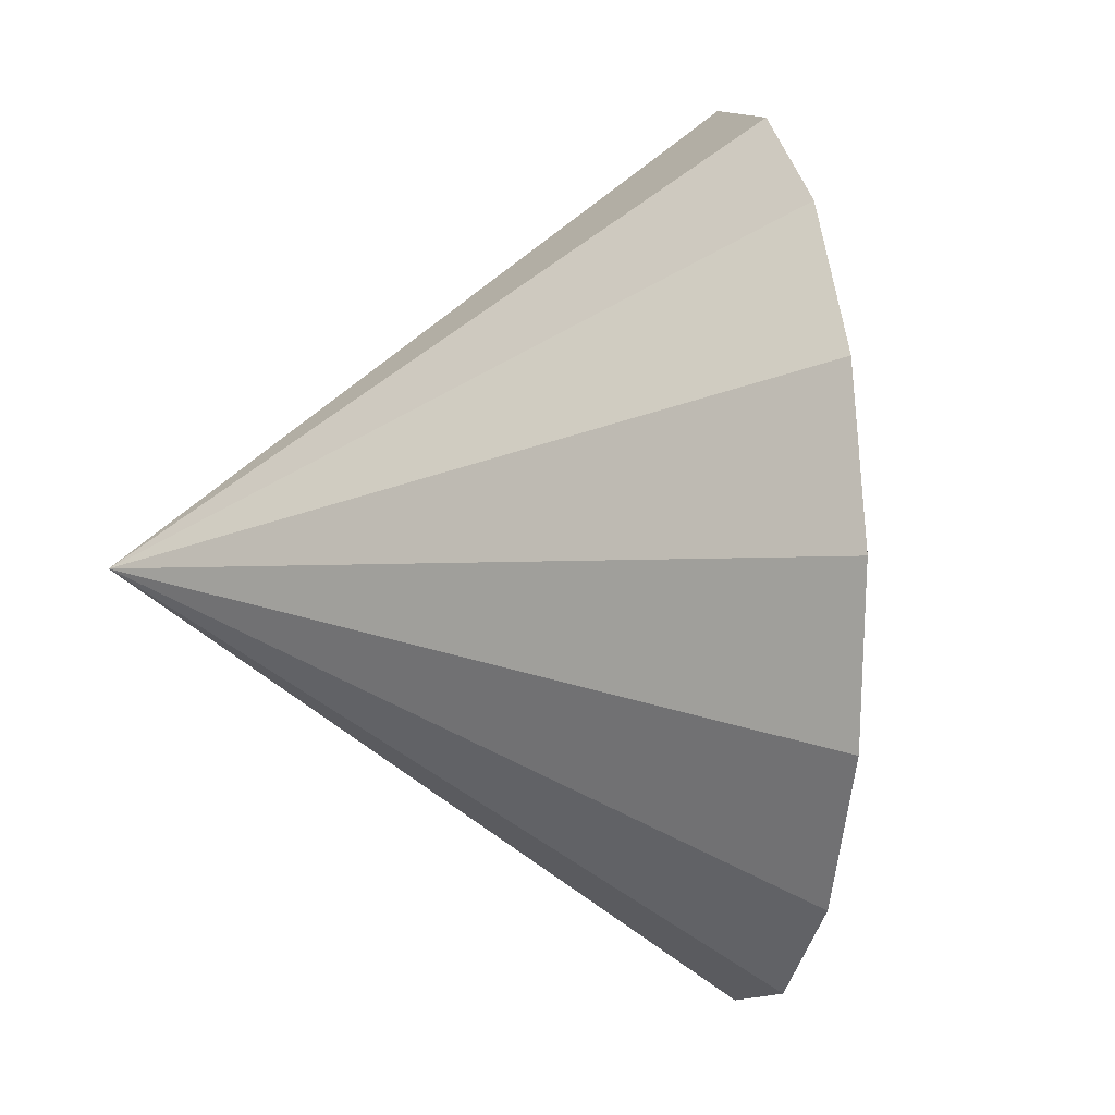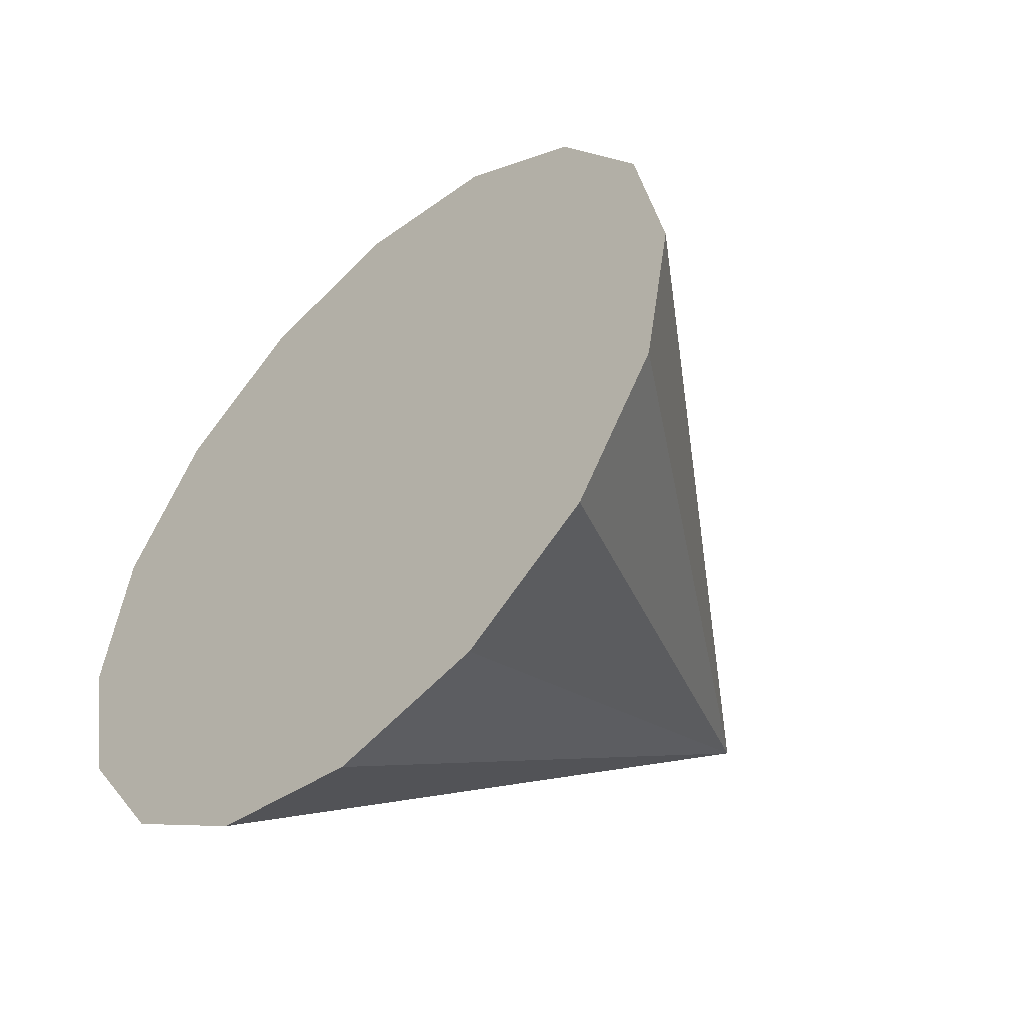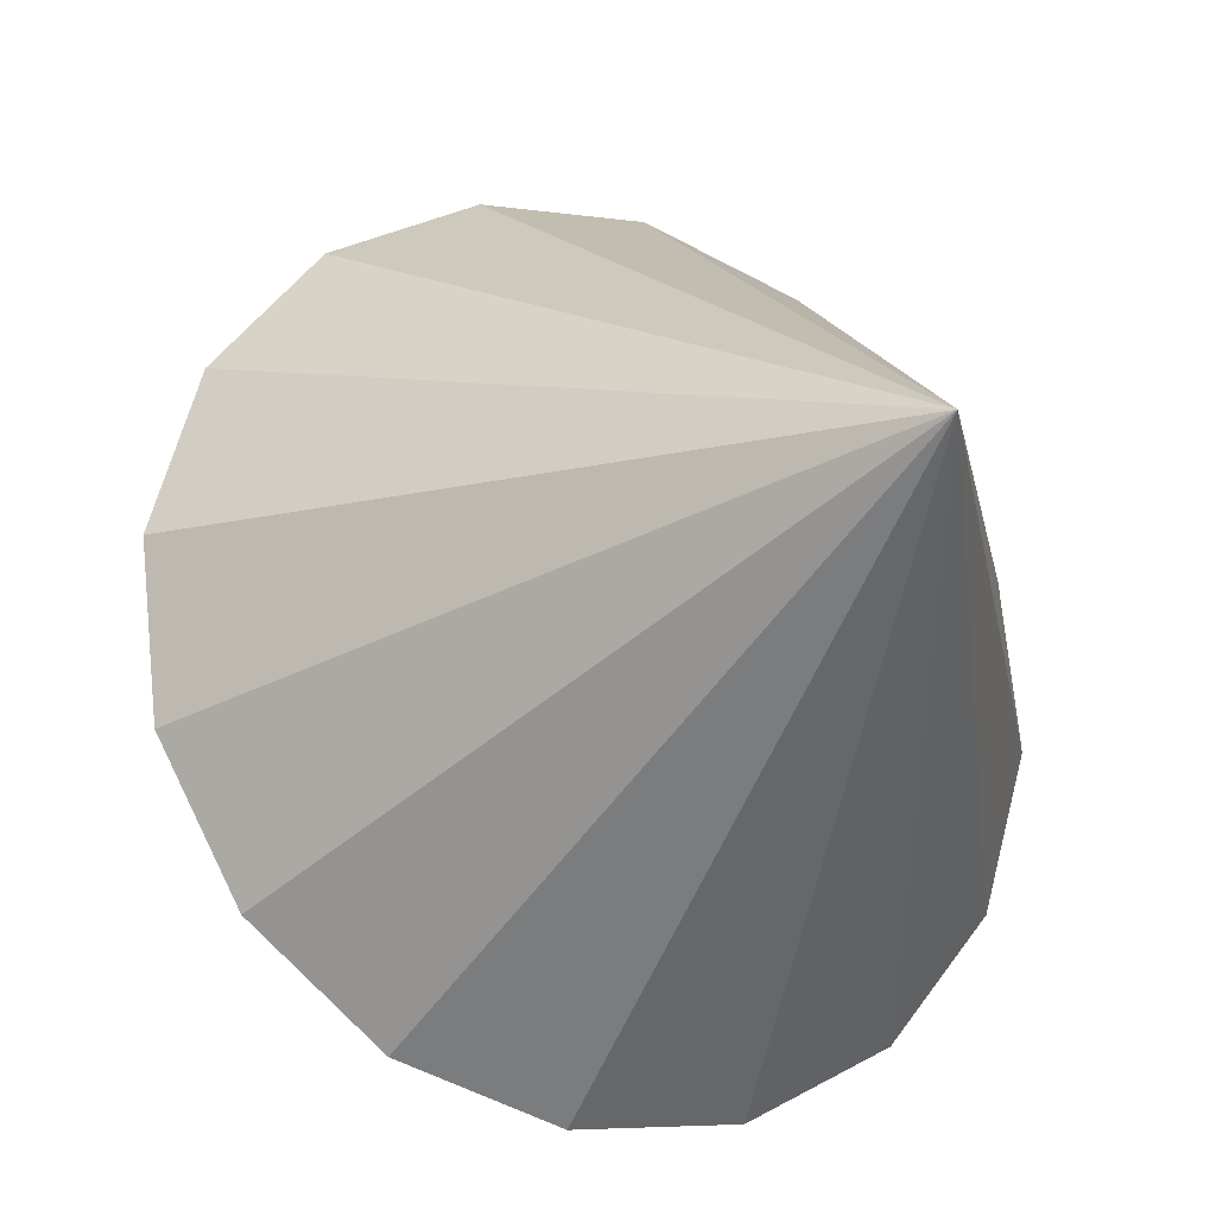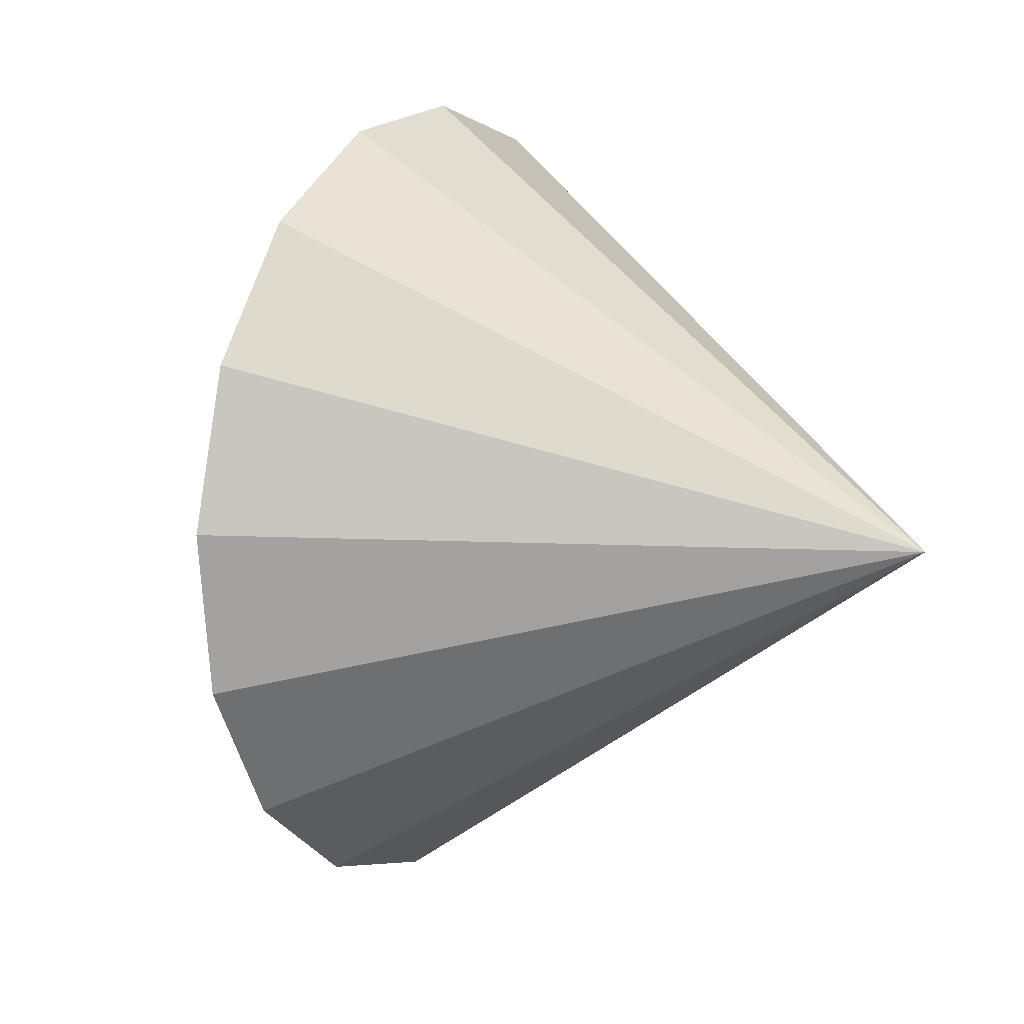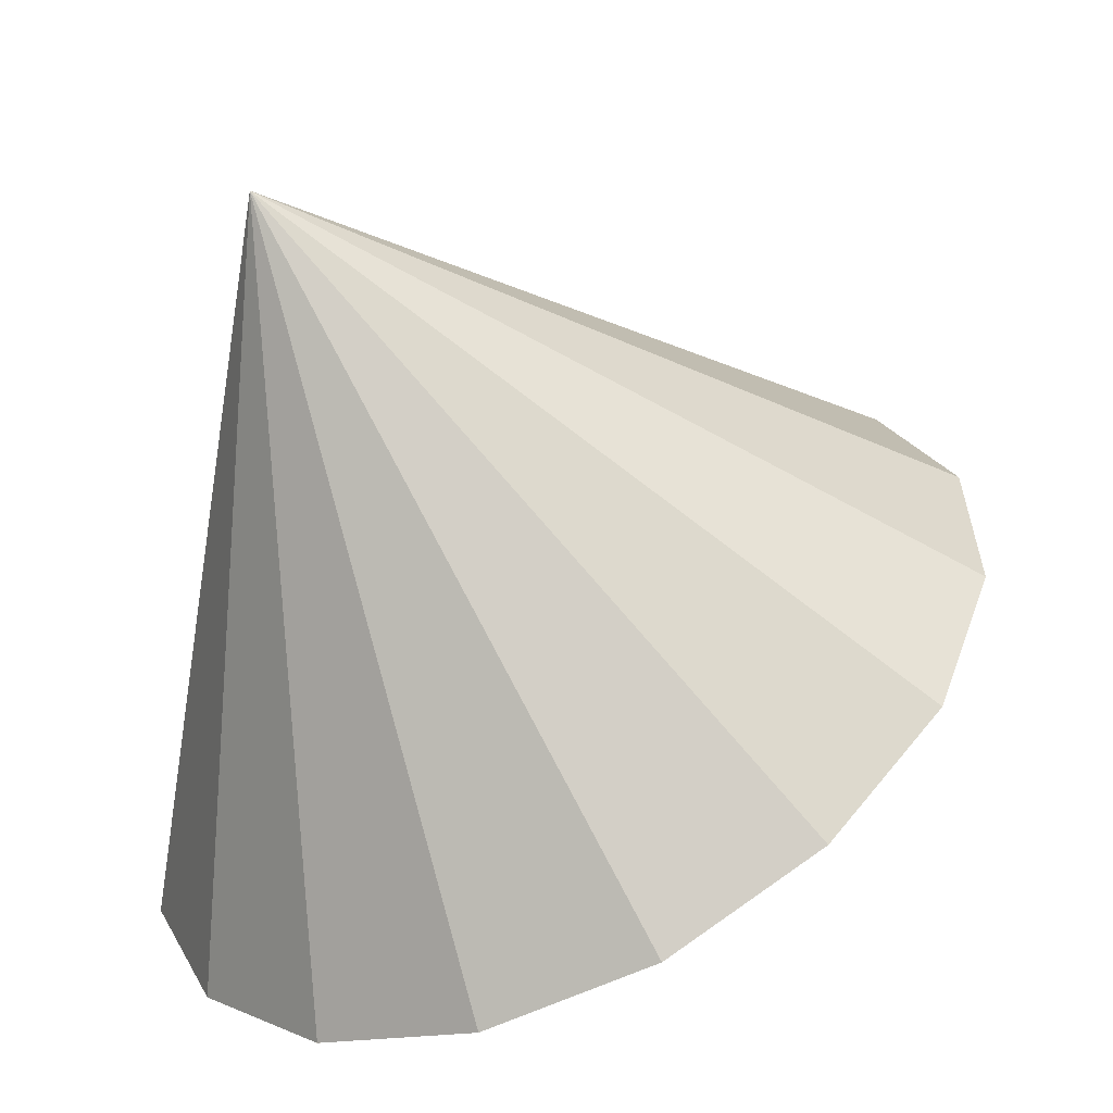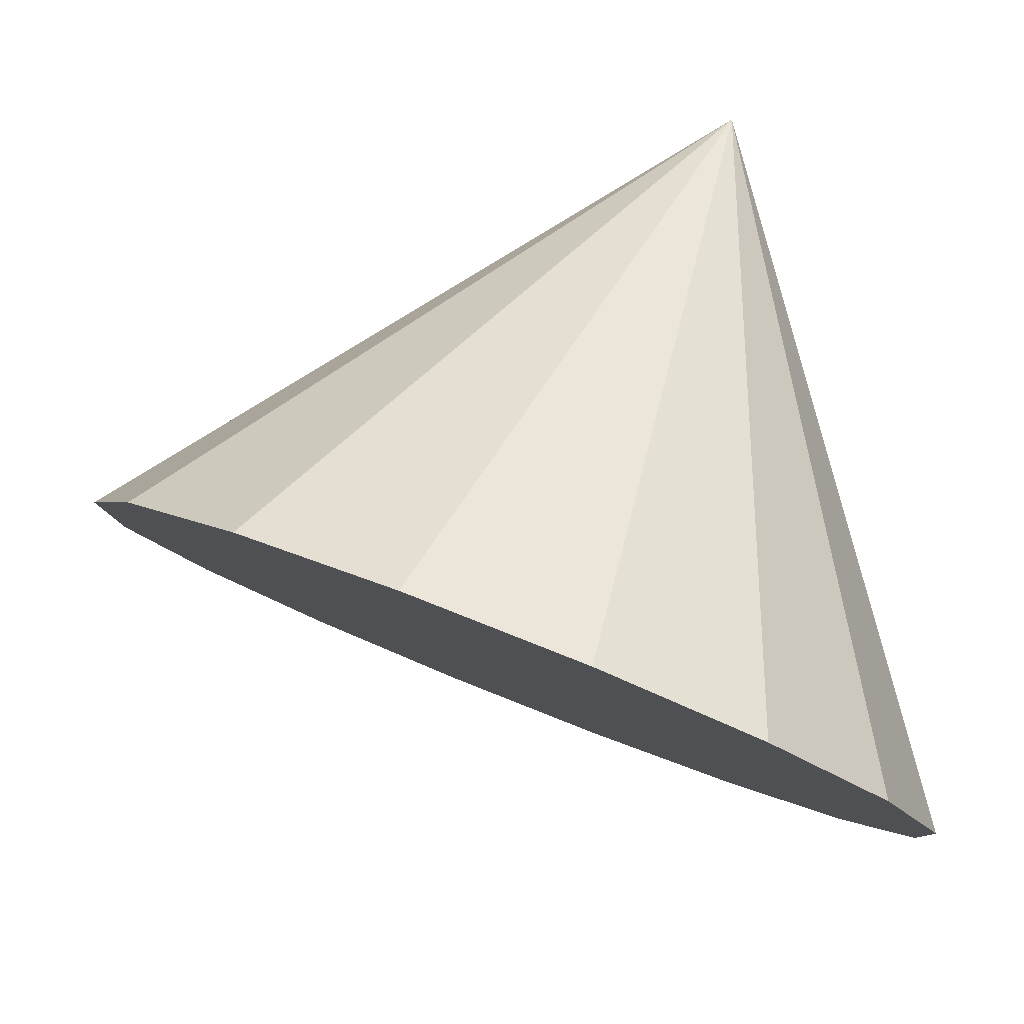
<metadata>
{"format":"obj","ext":"obj","renderer":"f3d","projection":"perspective","resolution":1024,"background":"white","views":[{"elev":-2.0,"azim":-75.4,"up":"+Z"},{"elev":-47.5,"azim":70.4,"up":"+Z"},{"elev":77.3,"azim":161.8,"up":"+Y"},{"elev":9.2,"azim":146.3,"up":"+Z"},{"elev":38.8,"azim":6.2,"up":"+Y"},{"elev":-23.1,"azim":-149.6,"up":"+Y"}]}
</metadata>
<code>
o Cone.027_Cone.1867
v -0.3543 0.5443 -0.9252
v 0.1501 0.7911 -1.017
v 0.6449 1.04 -0.887
v 1.055 1.253 -0.555
v 1.318 1.398 -0.07155
v 1.393 1.452 0.4897
v 1.27 1.408 1.043
v 0.9667 1.272 1.505
v 0.5296 1.065 1.805
v 0.0253 0.8178 1.896
v -0.4695 0.569 1.766
v -0.7991 2.596 0.3854
v -0.8796 0.356 1.434
v -1.142 0.2113 0.9511
v -1.218 0.1569 0.3898
v -1.095 0.2011 -0.1639
v -0.7913 0.3371 -0.6256
f 1 12 2
f 2 12 3
f 3 12 4
f 4 12 5
f 5 12 6
f 6 12 7
f 7 12 8
f 8 12 9
f 9 12 10
f 10 12 11
f 11 12 13
f 13 12 14
f 14 12 15
f 15 12 16
f 16 12 17
f 17 12 1
f 8 13 17
f 17 1 2
f 2 3 4
f 4 5 6
f 6 7 8
f 8 9 10
f 10 11 8
f 11 13 8
f 13 14 15
f 15 16 13
f 16 17 13
f 17 2 4
f 4 6 8
f 17 4 8

</code>
